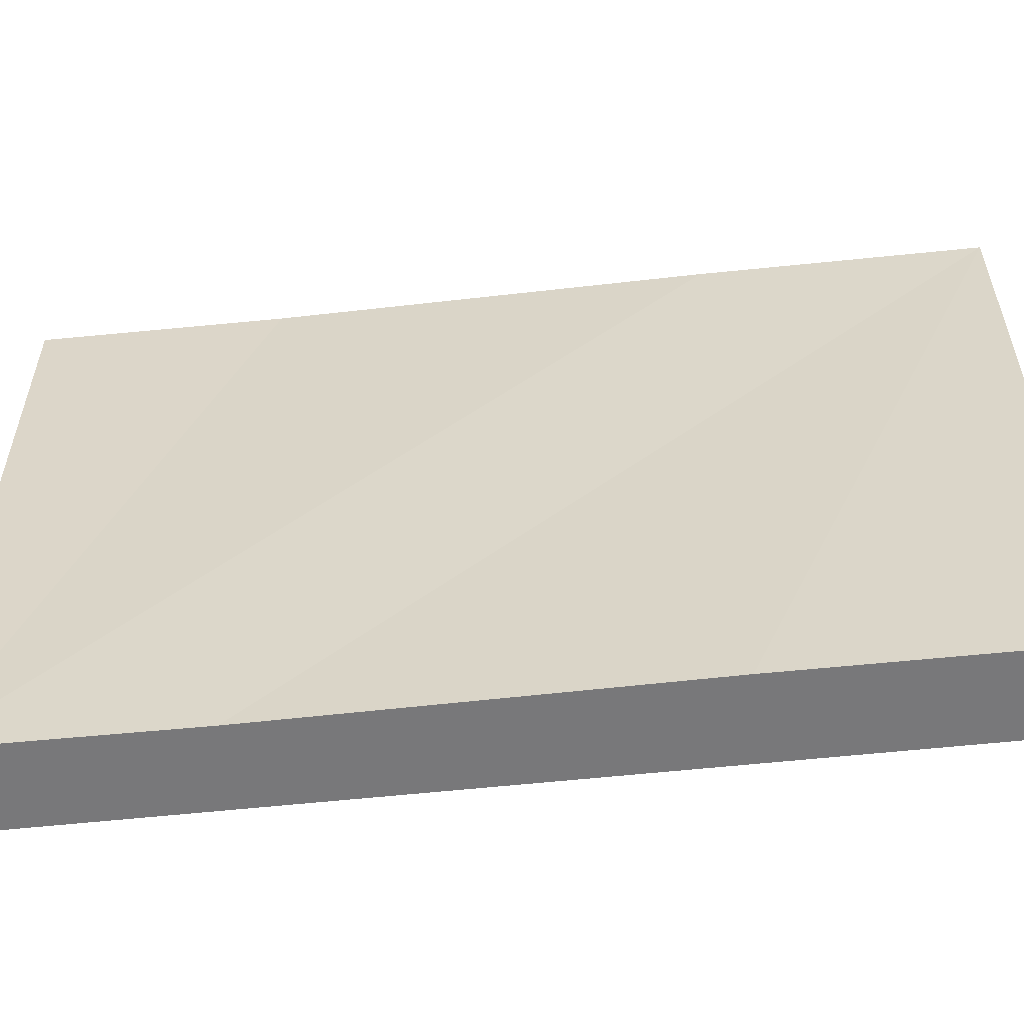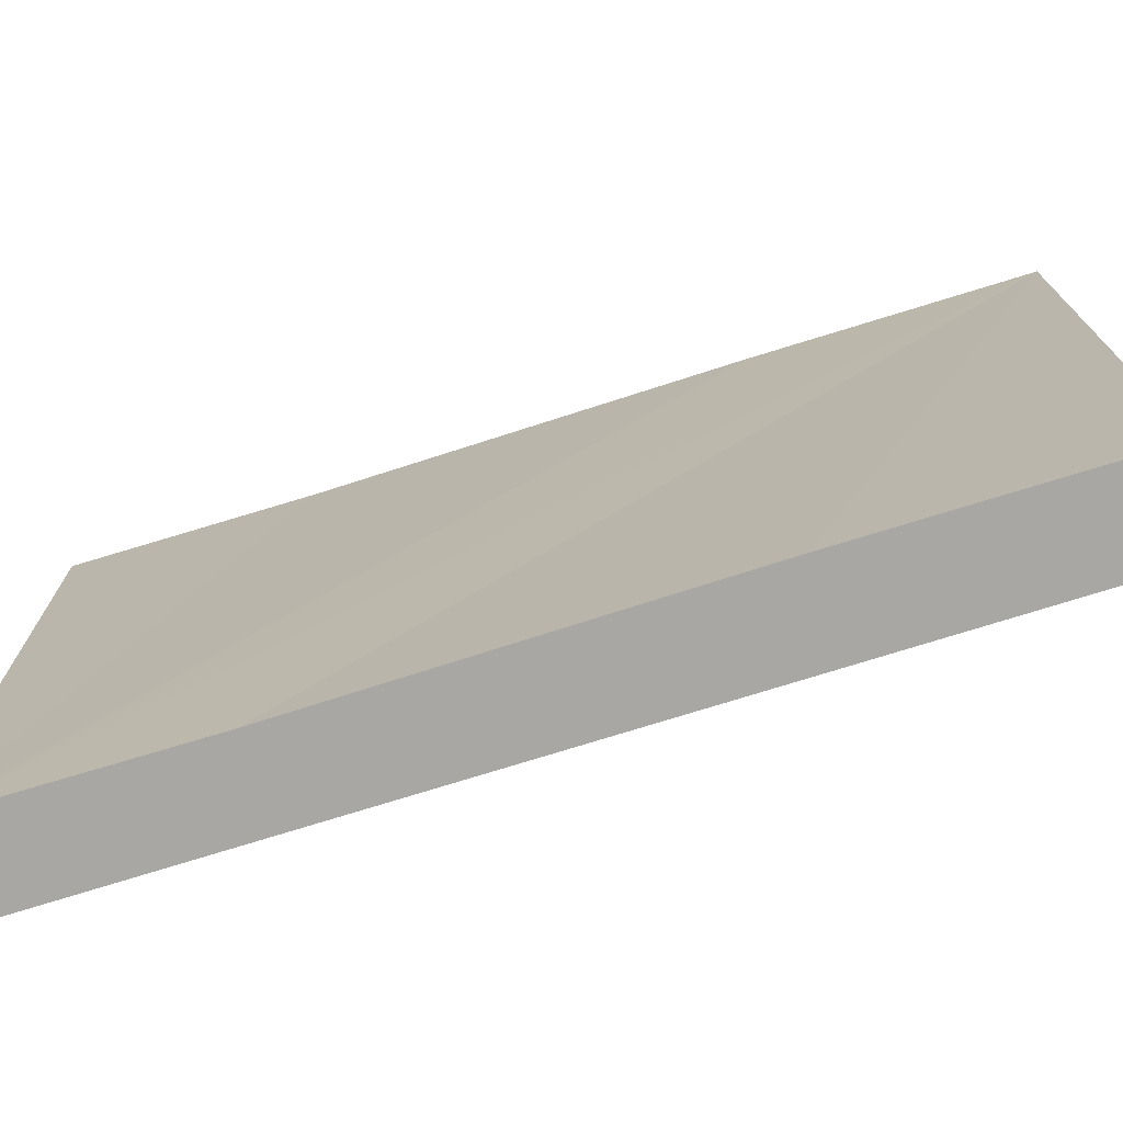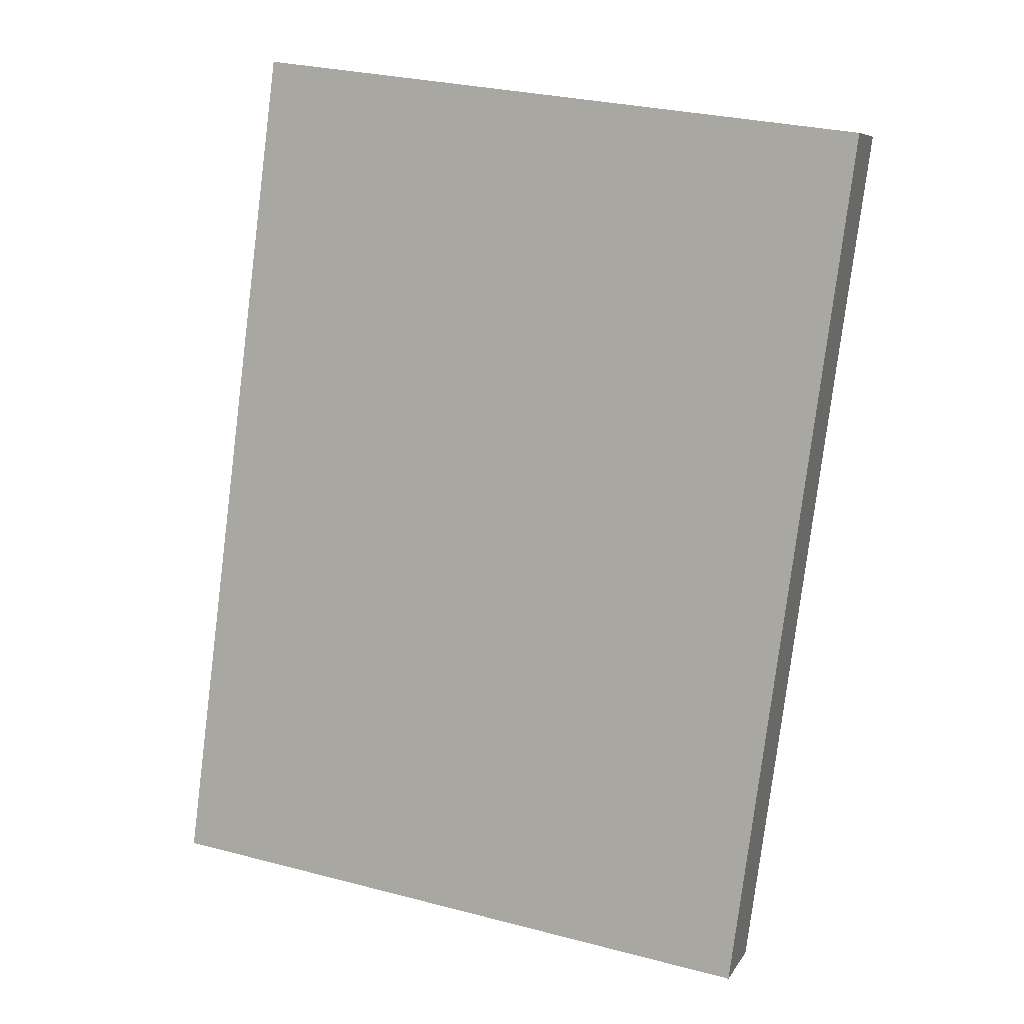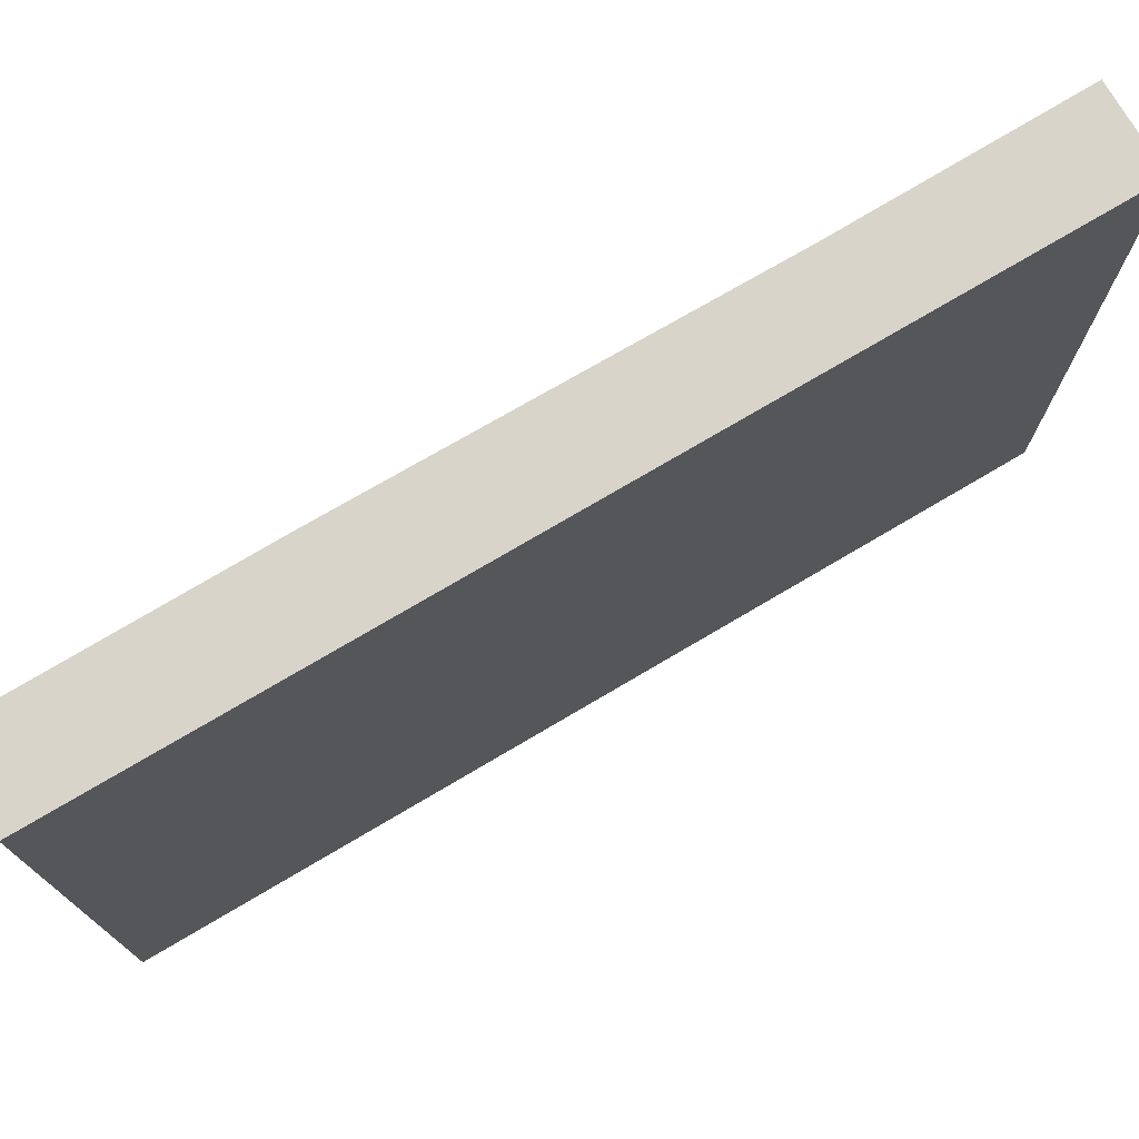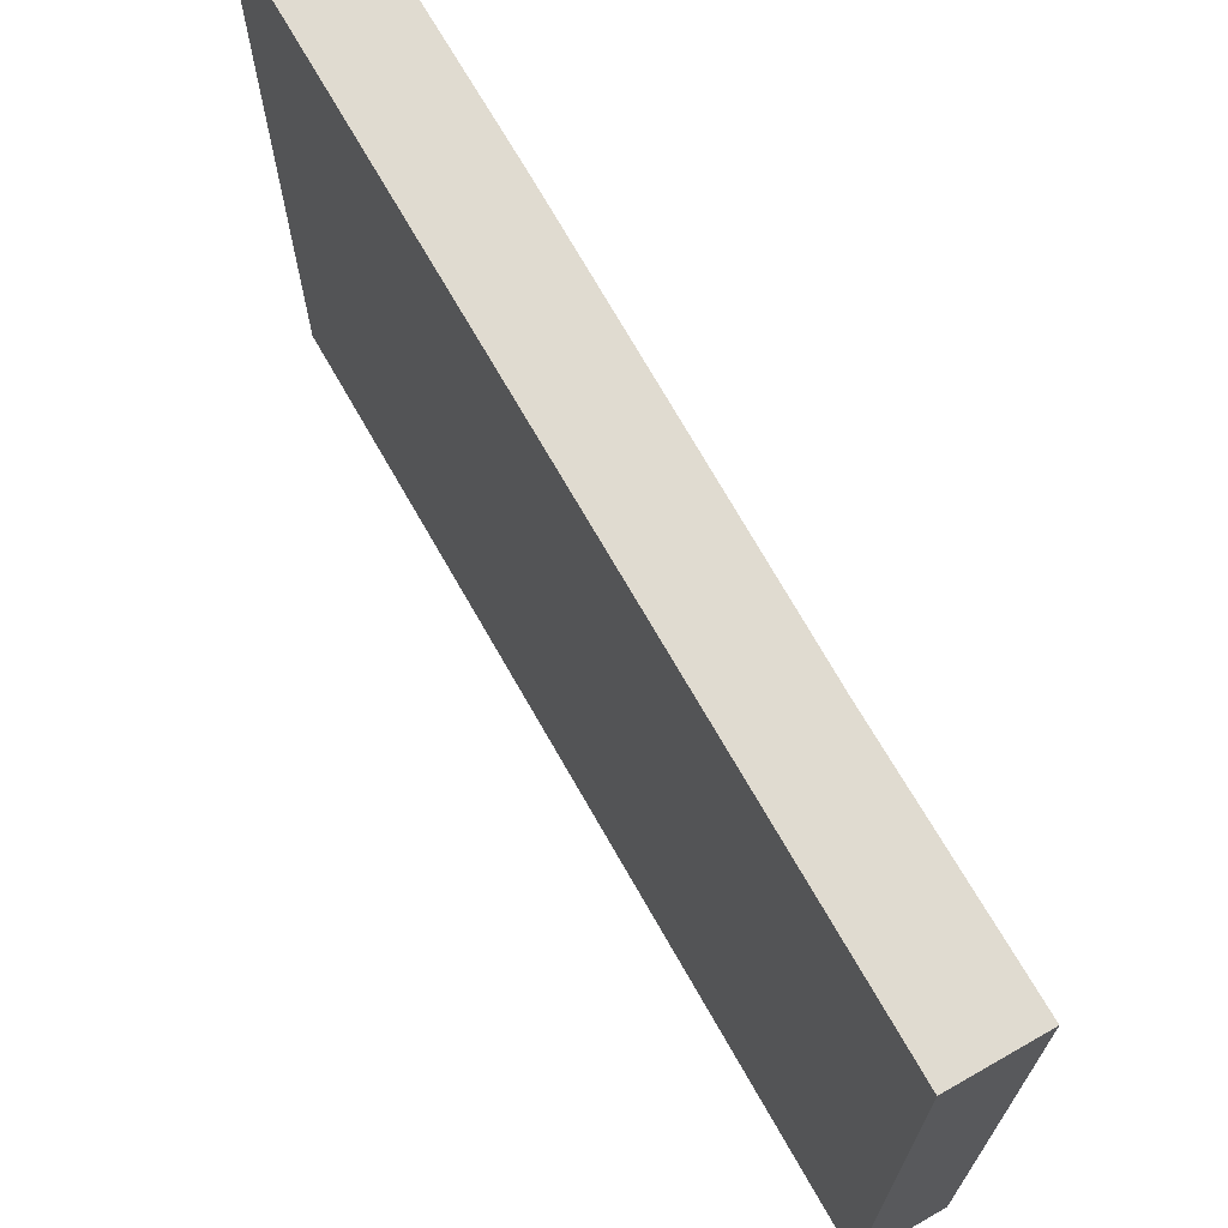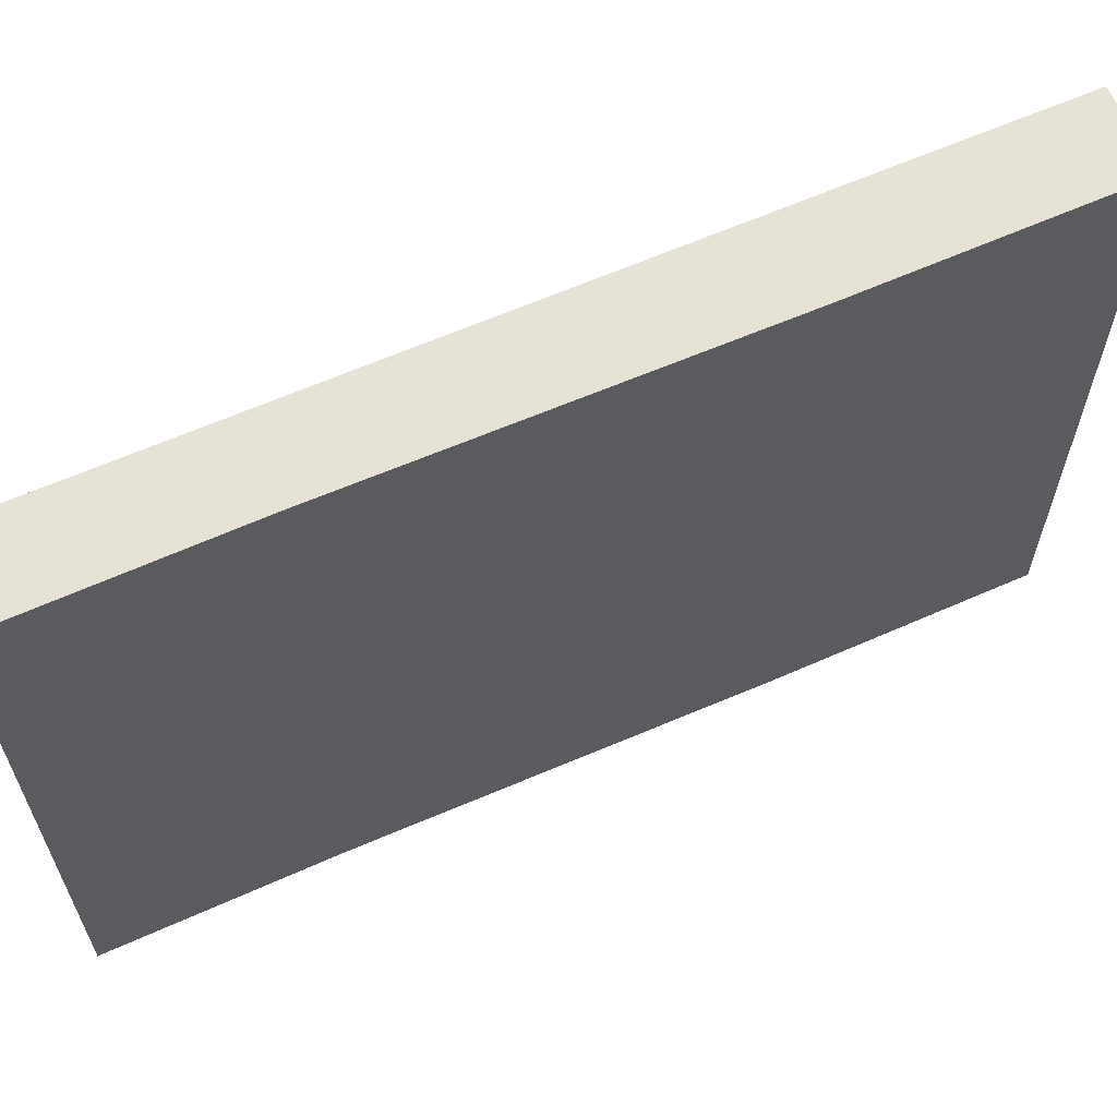
<metadata>
{"format":"obj","ext":"obj","renderer":"f3d","projection":"perspective","resolution":1024,"background":"white","views":[{"elev":-57.5,"azim":117.3,"up":"+Y"},{"elev":-74.4,"azim":128.3,"up":"+Y"},{"elev":30.3,"azim":-69.5,"up":"+Z"},{"elev":75.4,"azim":-99.6,"up":"+Y"},{"elev":70.0,"azim":-8.6,"up":"+Y"},{"elev":63.6,"azim":87.1,"up":"+Y"}]}
</metadata>
<code>
v  4.514 7.298 9.163
v  0 7.298 4.469e-16
v  3.635 7.298 9.503
v  3.557 7.298 6.728
v  1.96 7.298 2.454
v  0.879 7.298 -0.34
v  0.614 7.298 -0.238
v  0.879 2.082e-17 -0.34
v  0 0 0
v  0.614 1.457e-17 -0.238
v  3.635 -5.819e-16 9.503
v  4.514 -5.611e-16 9.163
v  3.557 -4.12e-16 6.728
v  1.96 -1.503e-16 2.454
g defaultobject
f 1 2 3
f 2 1 4
f 2 4 5
f 2 5 6
f 2 6 7
f 8 7 6
f 7 8 2
f 2 8 9
f 9 8 10
f 9 3 2
f 3 9 11
f 11 1 3
f 1 11 12
f 12 4 1
f 4 12 5
f 5 12 6
f 6 12 13
f 6 13 14
f 6 14 8
f 9 12 11
f 12 9 13
f 13 9 14
f 14 9 8
f 8 9 10

</code>
